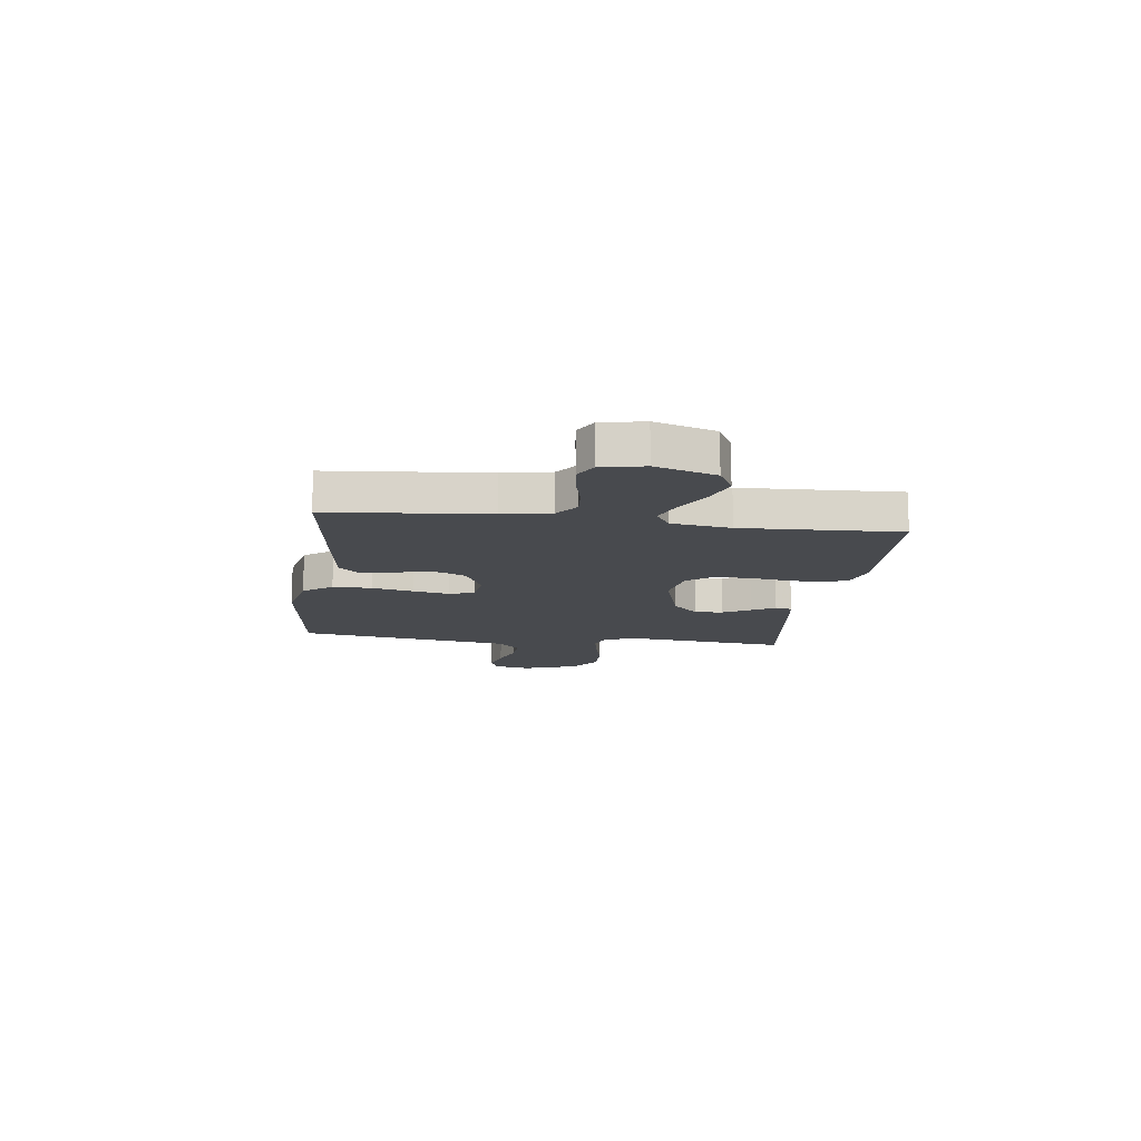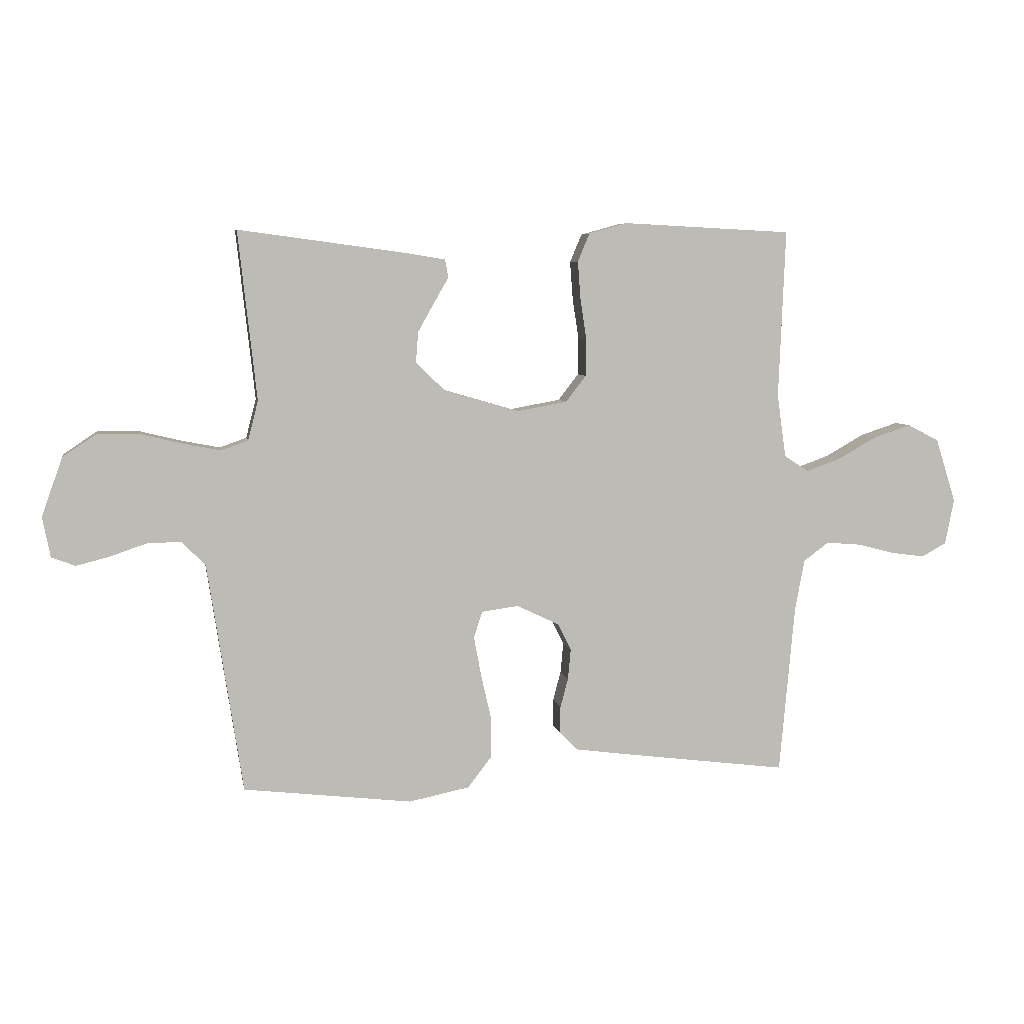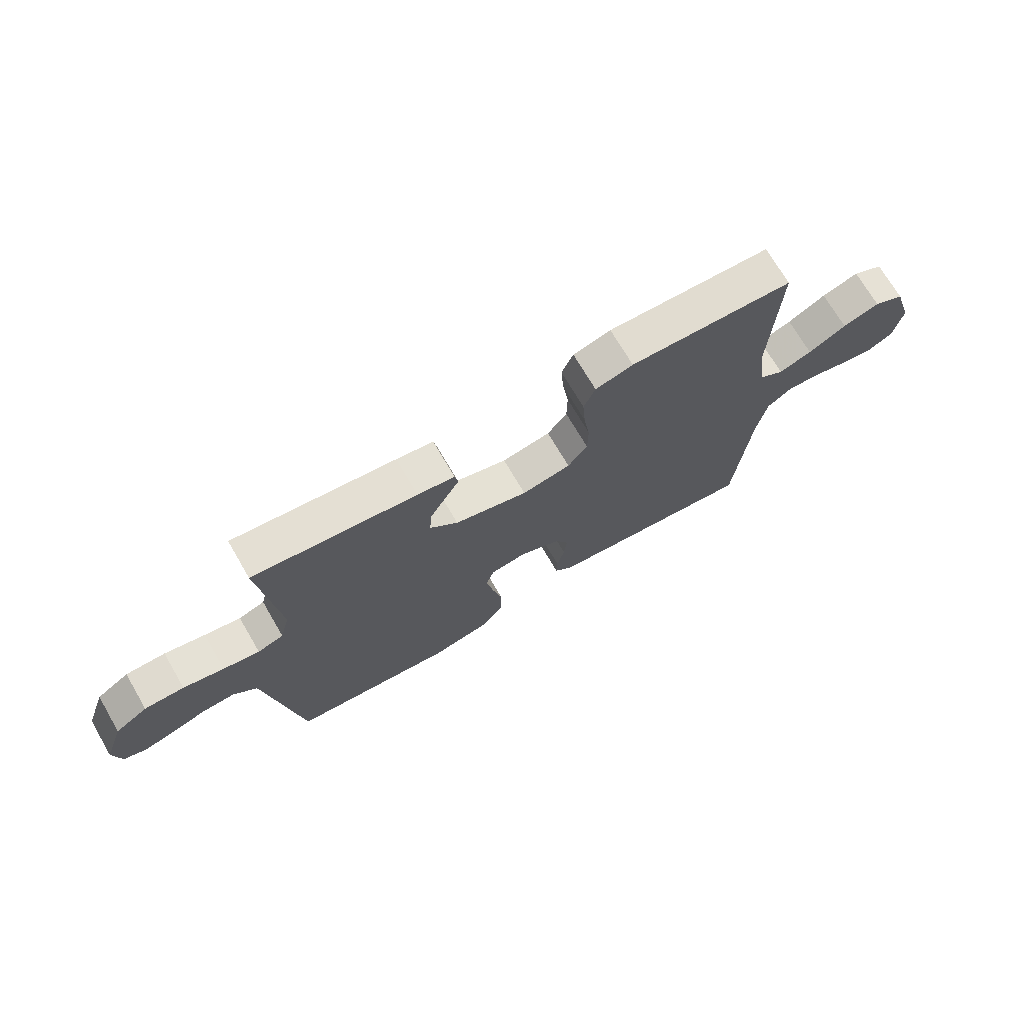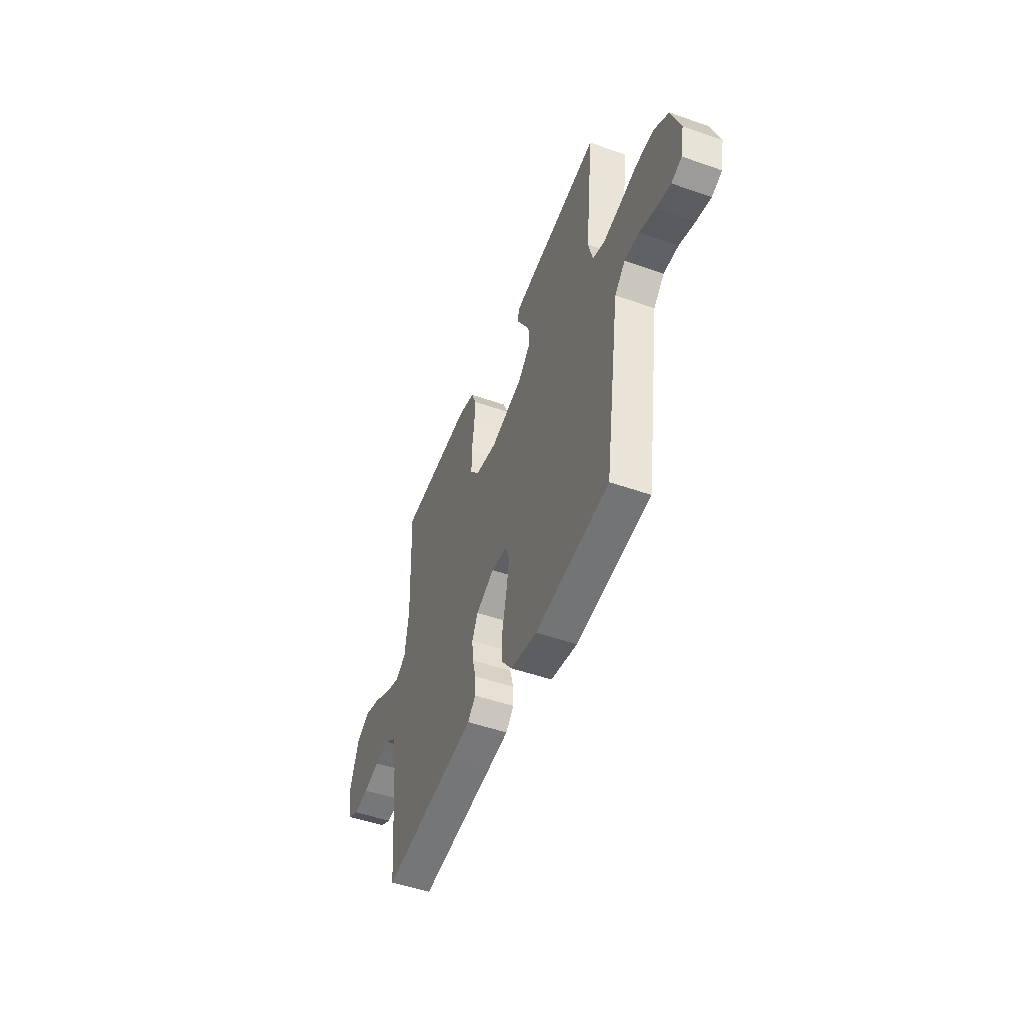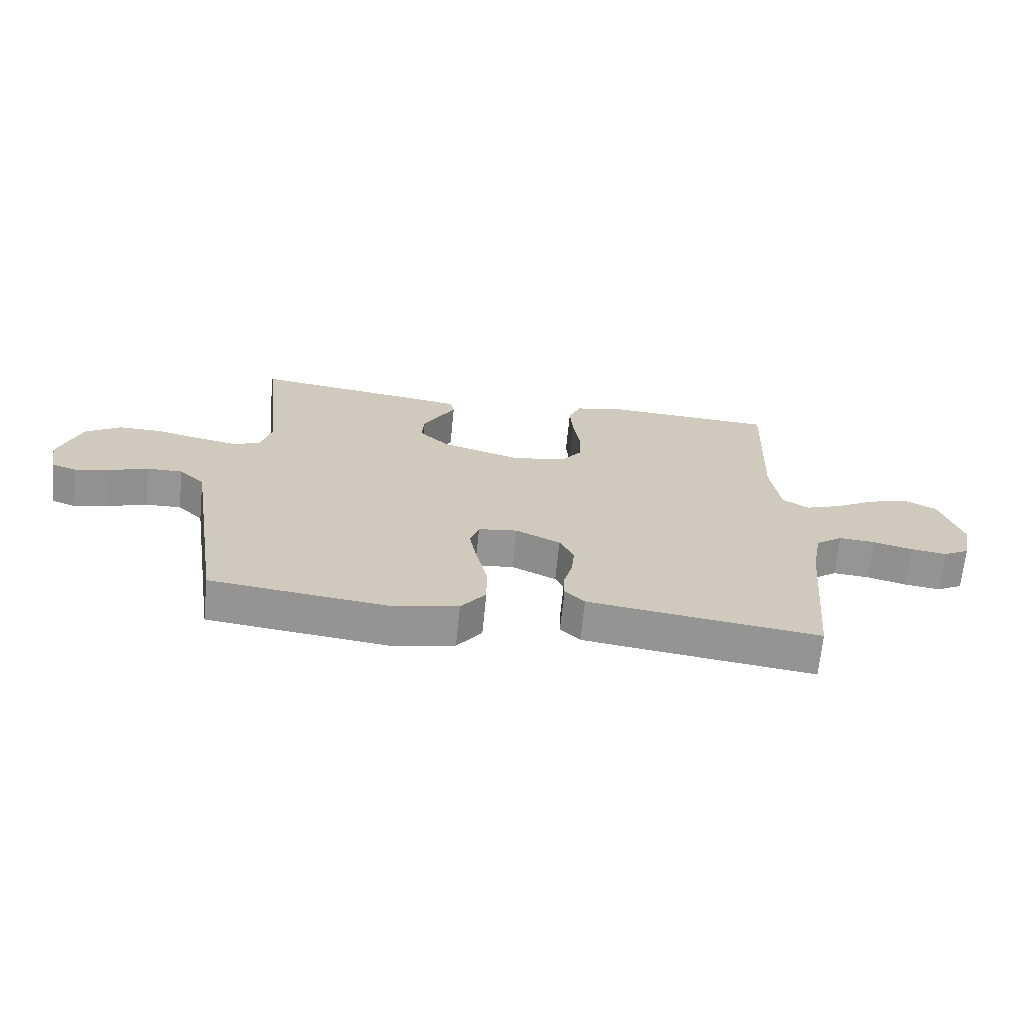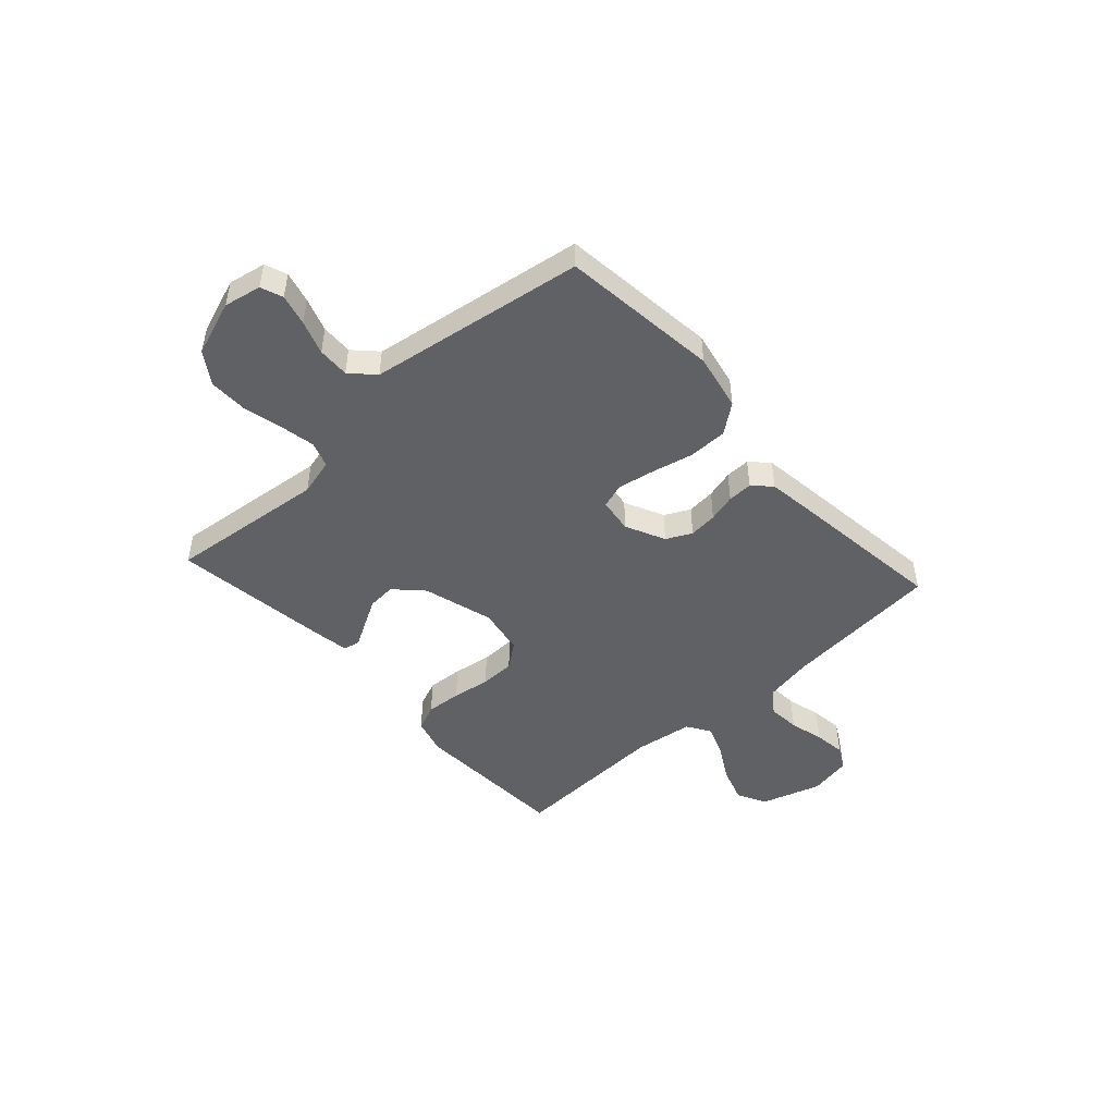
<metadata>
{"format":"obj","ext":"obj","renderer":"f3d","projection":"perspective","resolution":1024,"background":"white","views":[{"elev":-13.2,"azim":-97.5,"up":"+Y"},{"elev":6.1,"azim":170.0,"up":"+Z"},{"elev":71.4,"azim":149.7,"up":"+Z"},{"elev":-49.7,"azim":68.8,"up":"+Z"},{"elev":-67.6,"azim":174.3,"up":"+Z"},{"elev":-48.0,"azim":132.2,"up":"+Y"}]}
</metadata>
<code>
v -0.5 0.07 0.5
v -0.2 0.07 0.515
v -0.131 0.07 0.496
v -0.11 0.07 0.446
v -0.115 0.07 0.379
v -0.126 0.07 0.306
v -0.125 0.07 0.24
v -0.089 0.07 0.193
v 0 0.07 0.177
v 0.134 0.07 0.216
v 0.185 0.07 0.266
v 0.181 0.07 0.32
v 0.152 0.07 0.372
v 0.126 0.07 0.417
v 0.132 0.07 0.449
v 0.2 0.07 0.46
v 0.5 0.07 0.5
v 0.467 0.07 0.2
v 0.485 0.07 0.13
v 0.533 0.07 0.113
v 0.6 0.07 0.126
v 0.675 0.07 0.144
v 0.748 0.07 0.145
v 0.808 0.07 0.105
v 0.845 0.07 0
v 0.831 0.07 -0.071
v 0.789 0.07 -0.087
v 0.73 0.07 -0.072
v 0.666 0.07 -0.05
v 0.606 0.07 -0.048
v 0.563 0.07 -0.09
v 0.546 0.07 -0.2
v 0.5 0.07 -0.5
v 0.2 0.07 -0.535
v 0.092 0.07 -0.513
v 0.05 0.07 -0.458
v 0.05 0.07 -0.384
v 0.068 0.07 -0.305
v 0.081 0.07 -0.235
v 0.066 0.07 -0.188
v 0 0.07 -0.179
v -0.075 0.07 -0.215
v -0.099 0.07 -0.263
v -0.094 0.07 -0.317
v -0.08 0.07 -0.37
v -0.079 0.07 -0.417
v -0.112 0.07 -0.45
v -0.2 0.07 -0.462
v -0.5 0.07 -0.5
v -0.527 0.07 -0.2
v -0.544 0.07 -0.108
v -0.589 0.07 -0.075
v -0.65 0.07 -0.08
v -0.716 0.07 -0.097
v -0.776 0.07 -0.105
v -0.82 0.07 -0.081
v -0.836 0.07 0
v -0.8 0.07 0.114
v -0.744 0.07 0.143
v -0.677 0.07 0.121
v -0.608 0.07 0.082
v -0.548 0.07 0.06
v -0.504 0.07 0.088
v -0.488 0.07 0.2
v -0.5 0 0.5
v -0.2 0 0.515
v -0.131 0 0.496
v -0.11 0 0.446
v -0.115 0 0.379
v -0.126 0 0.306
v -0.125 0 0.24
v -0.089 0 0.193
v 0 0 0.177
v 0.134 0 0.216
v 0.185 0 0.266
v 0.181 0 0.32
v 0.152 0 0.372
v 0.126 0 0.417
v 0.132 0 0.449
v 0.2 0 0.46
v 0.5 0 0.5
v 0.467 0 0.2
v 0.485 0 0.13
v 0.533 0 0.113
v 0.6 0 0.126
v 0.675 0 0.144
v 0.748 0 0.145
v 0.808 0 0.105
v 0.845 0 0
v 0.831 0 -0.071
v 0.789 0 -0.087
v 0.73 0 -0.072
v 0.666 0 -0.05
v 0.606 0 -0.048
v 0.563 0 -0.09
v 0.546 0 -0.2
v 0.5 0 -0.5
v 0.2 0 -0.535
v 0.092 0 -0.513
v 0.05 0 -0.458
v 0.05 0 -0.384
v 0.068 0 -0.305
v 0.081 0 -0.235
v 0.066 0 -0.188
v 0 0 -0.179
v -0.075 0 -0.215
v -0.099 0 -0.263
v -0.094 0 -0.317
v -0.08 0 -0.37
v -0.079 0 -0.417
v -0.112 0 -0.45
v -0.2 0 -0.462
v -0.5 0 -0.5
v -0.527 0 -0.2
v -0.544 0 -0.108
v -0.589 0 -0.075
v -0.65 0 -0.08
v -0.716 0 -0.097
v -0.776 0 -0.105
v -0.82 0 -0.081
v -0.836 0 0
v -0.8 0 0.114
v -0.744 0 0.143
v -0.677 0 0.121
v -0.608 0 0.082
v -0.548 0 0.06
v -0.504 0 0.088
v -0.488 0 0.2
f 58 59 60 61
f 58 61 62
f 57 58 62
f 56 57 62
f 53 54 55 56
f 52 53 56 62
f 51 52 62 63
f 47 48 49 50
f 47 50 51 63
f 44 45 46 47
f 43 44 47 63
f 35 36 37 38
f 35 38 39
f 32 33 34 35
f 31 32 35 39
f 30 31 39 40
f 26 27 28 29
f 24 25 26 29
f 24 29 30
f 21 22 23 24
f 20 21 24 30
f 19 20 30 40
f 15 16 17 18
f 13 14 15 18
f 12 13 18 19
f 11 12 19
f 10 11 19 40
f 3 4 5 6
f 3 6 7
f 64 1 2 3
f 64 3 7
f 42 43 63 64
f 41 42 64 7
f 9 10 40 41
f 8 9 41
f 7 8 41
f 125 124 123 122
f 126 125 122
f 126 122 121
f 126 121 120
f 120 119 118 117
f 126 120 117 116
f 127 126 116 115
f 114 113 112 111
f 127 115 114 111
f 111 110 109 108
f 127 111 108 107
f 102 101 100 99
f 103 102 99
f 99 98 97 96
f 103 99 96 95
f 104 103 95 94
f 93 92 91 90
f 93 90 89 88
f 94 93 88
f 88 87 86 85
f 94 88 85 84
f 104 94 84 83
f 82 81 80 79
f 82 79 78 77
f 83 82 77 76
f 83 76 75
f 104 83 75 74
f 70 69 68 67
f 71 70 67
f 67 66 65 128
f 71 67 128
f 128 127 107 106
f 71 128 106 105
f 105 104 74 73
f 105 73 72
f 105 72 71
f 1 65 66 2
f 2 66 67 3
f 3 67 68 4
f 4 68 69 5
f 5 69 70 6
f 6 70 71 7
f 7 71 72 8
f 8 72 73 9
f 9 73 74 10
f 10 74 75 11
f 11 75 76 12
f 12 76 77 13
f 13 77 78 14
f 14 78 79 15
f 15 79 80 16
f 16 80 81 17
f 17 81 82 18
f 18 82 83 19
f 19 83 84 20
f 20 84 85 21
f 21 85 86 22
f 22 86 87 23
f 23 87 88 24
f 24 88 89 25
f 25 89 90 26
f 26 90 91 27
f 27 91 92 28
f 28 92 93 29
f 29 93 94 30
f 30 94 95 31
f 31 95 96 32
f 32 96 97 33
f 33 97 98 34
f 34 98 99 35
f 35 99 100 36
f 36 100 101 37
f 37 101 102 38
f 38 102 103 39
f 39 103 104 40
f 40 104 105 41
f 41 105 106 42
f 42 106 107 43
f 43 107 108 44
f 44 108 109 45
f 45 109 110 46
f 46 110 111 47
f 47 111 112 48
f 48 112 113 49
f 49 113 114 50
f 50 114 115 51
f 51 115 116 52
f 52 116 117 53
f 53 117 118 54
f 54 118 119 55
f 55 119 120 56
f 56 120 121 57
f 57 121 122 58
f 58 122 123 59
f 59 123 124 60
f 60 124 125 61
f 61 125 126 62
f 62 126 127 63
f 63 127 128 64
f 64 128 65 1

</code>
